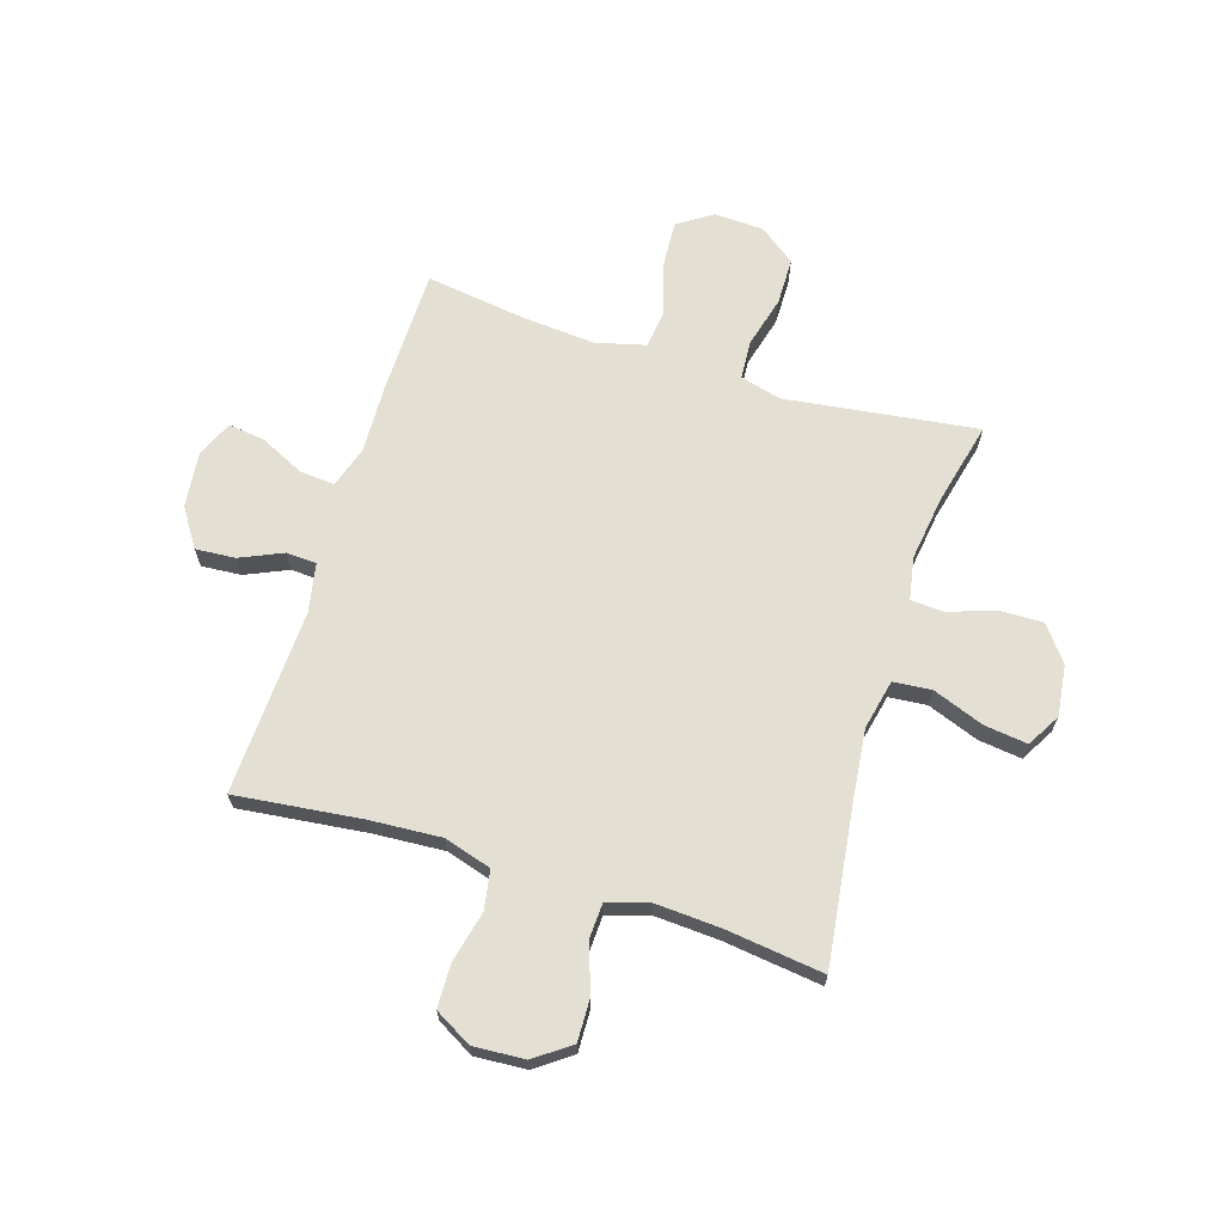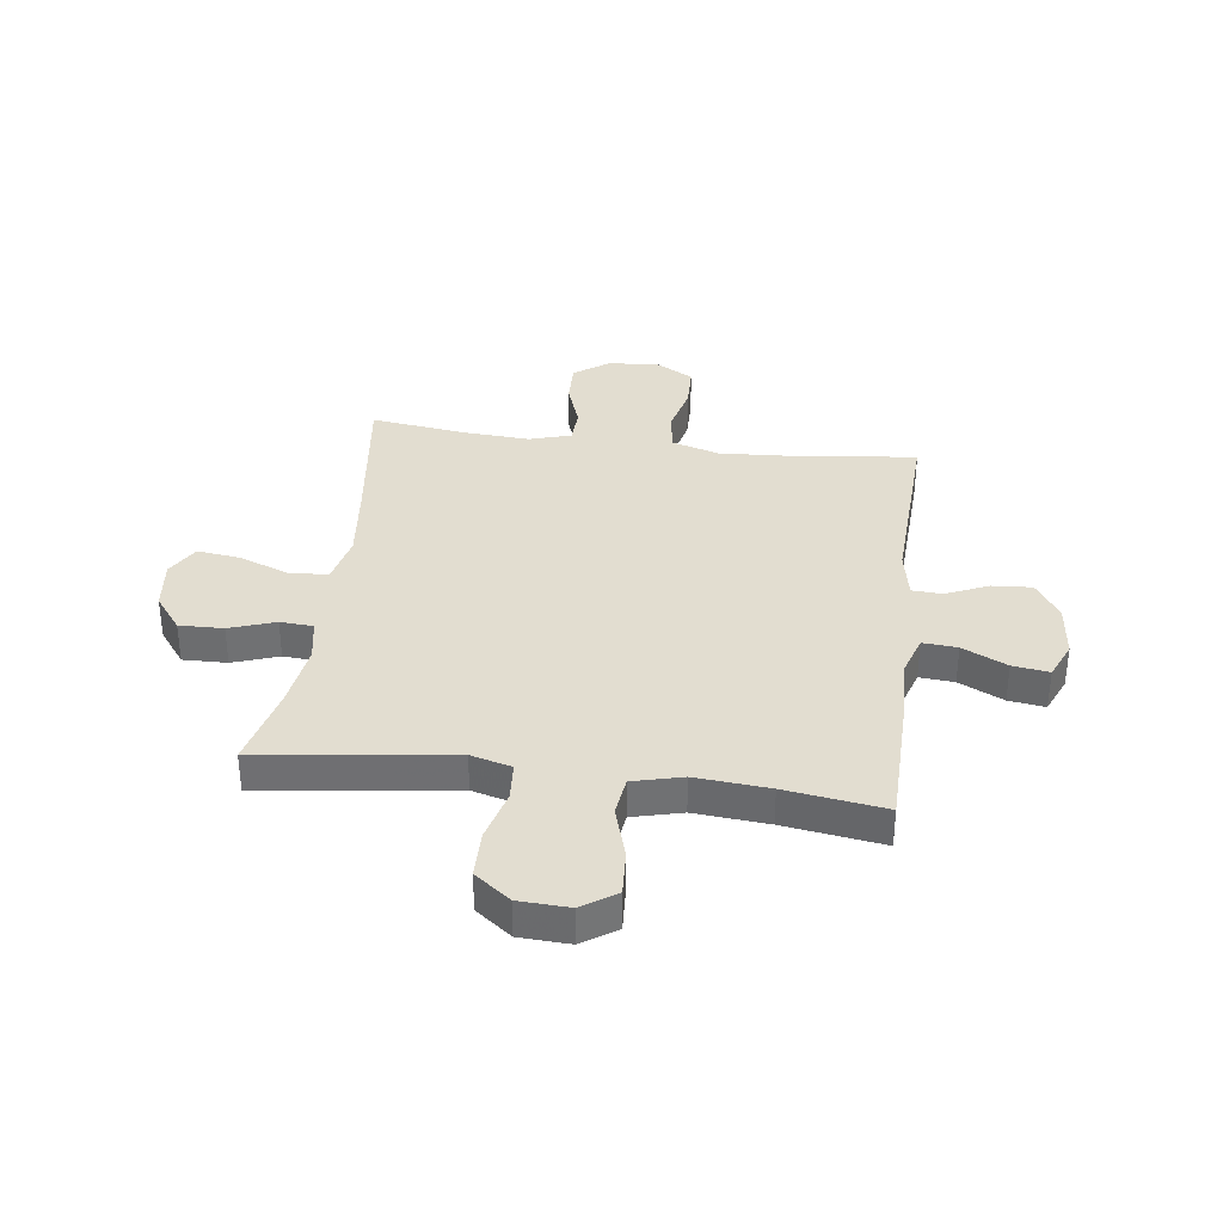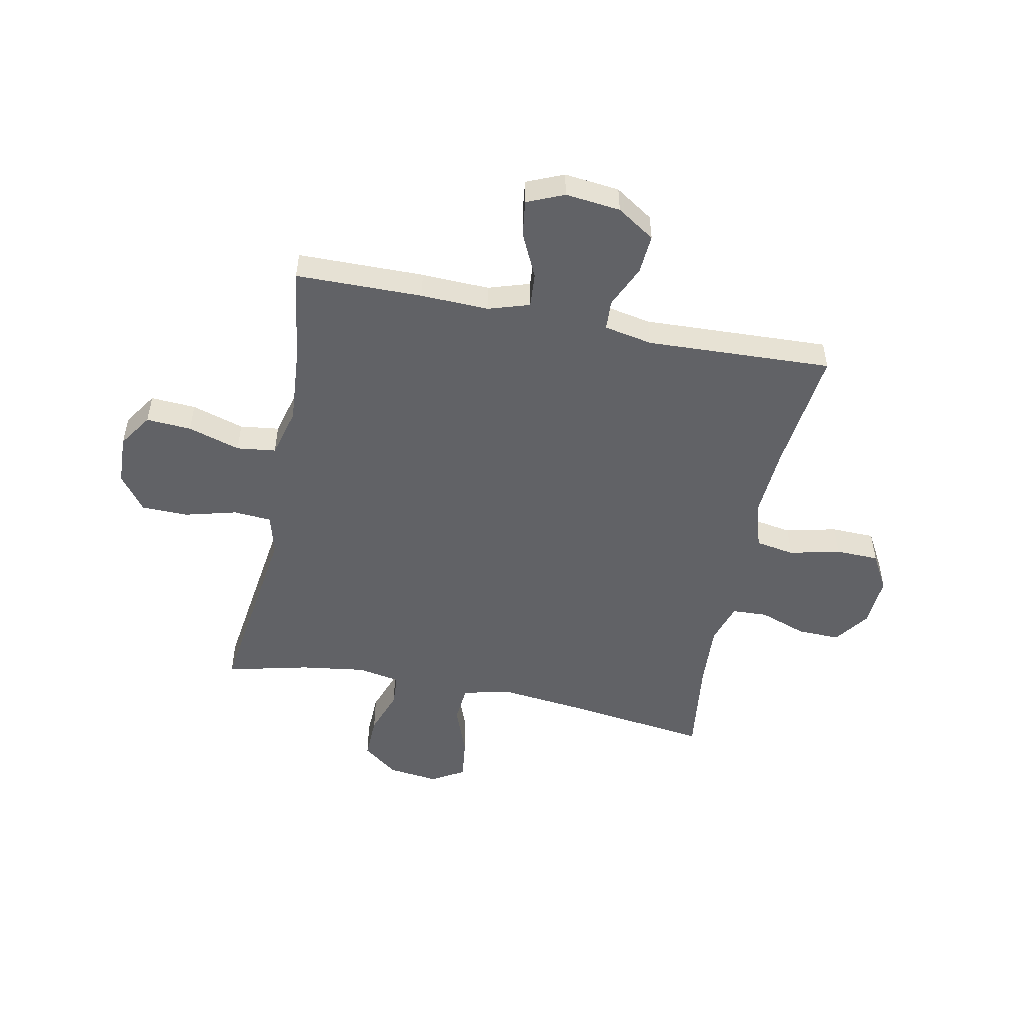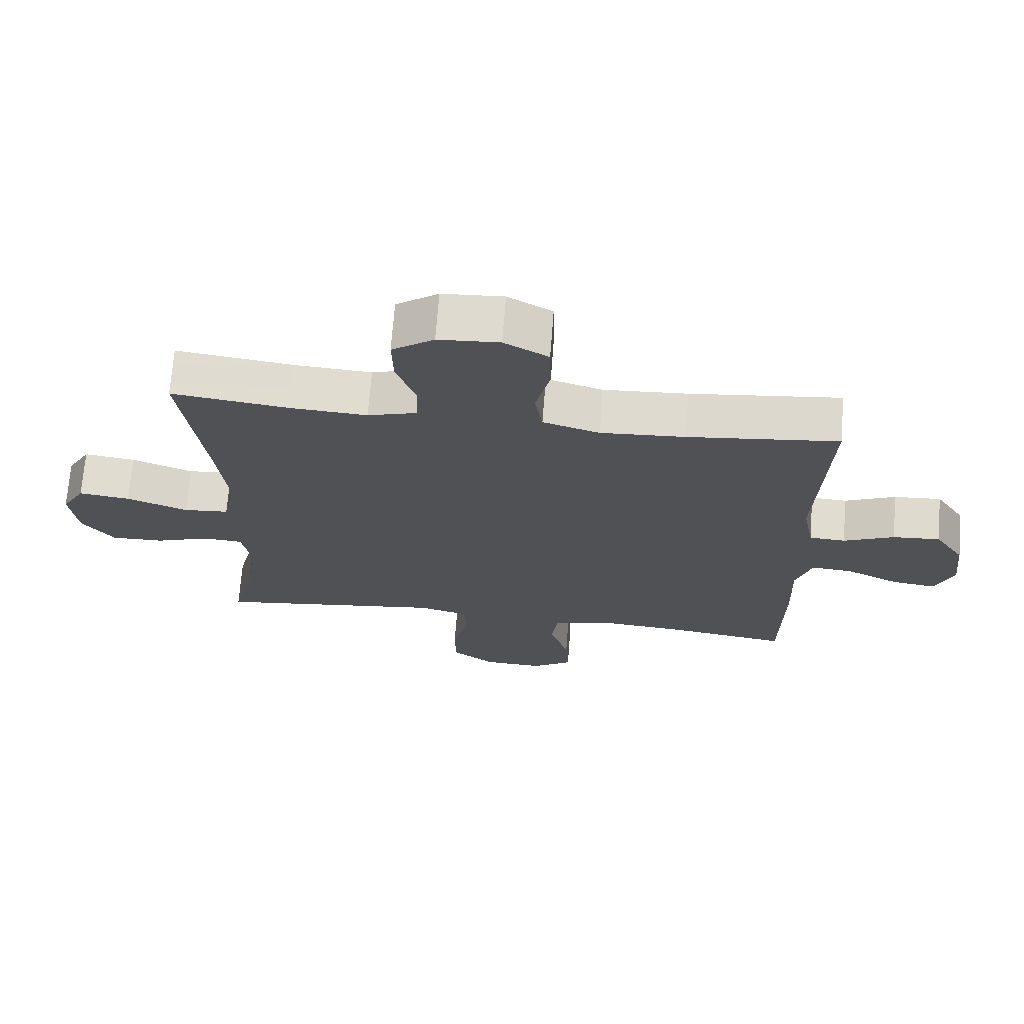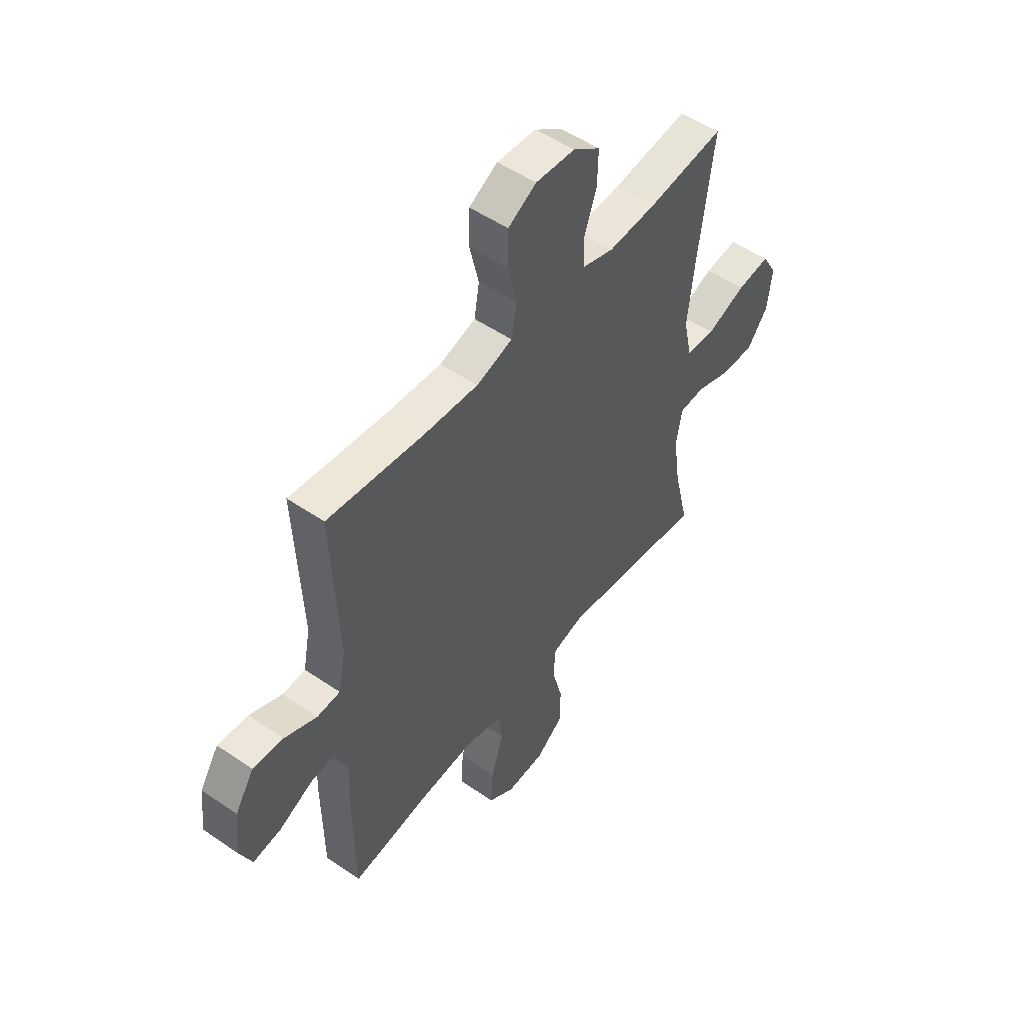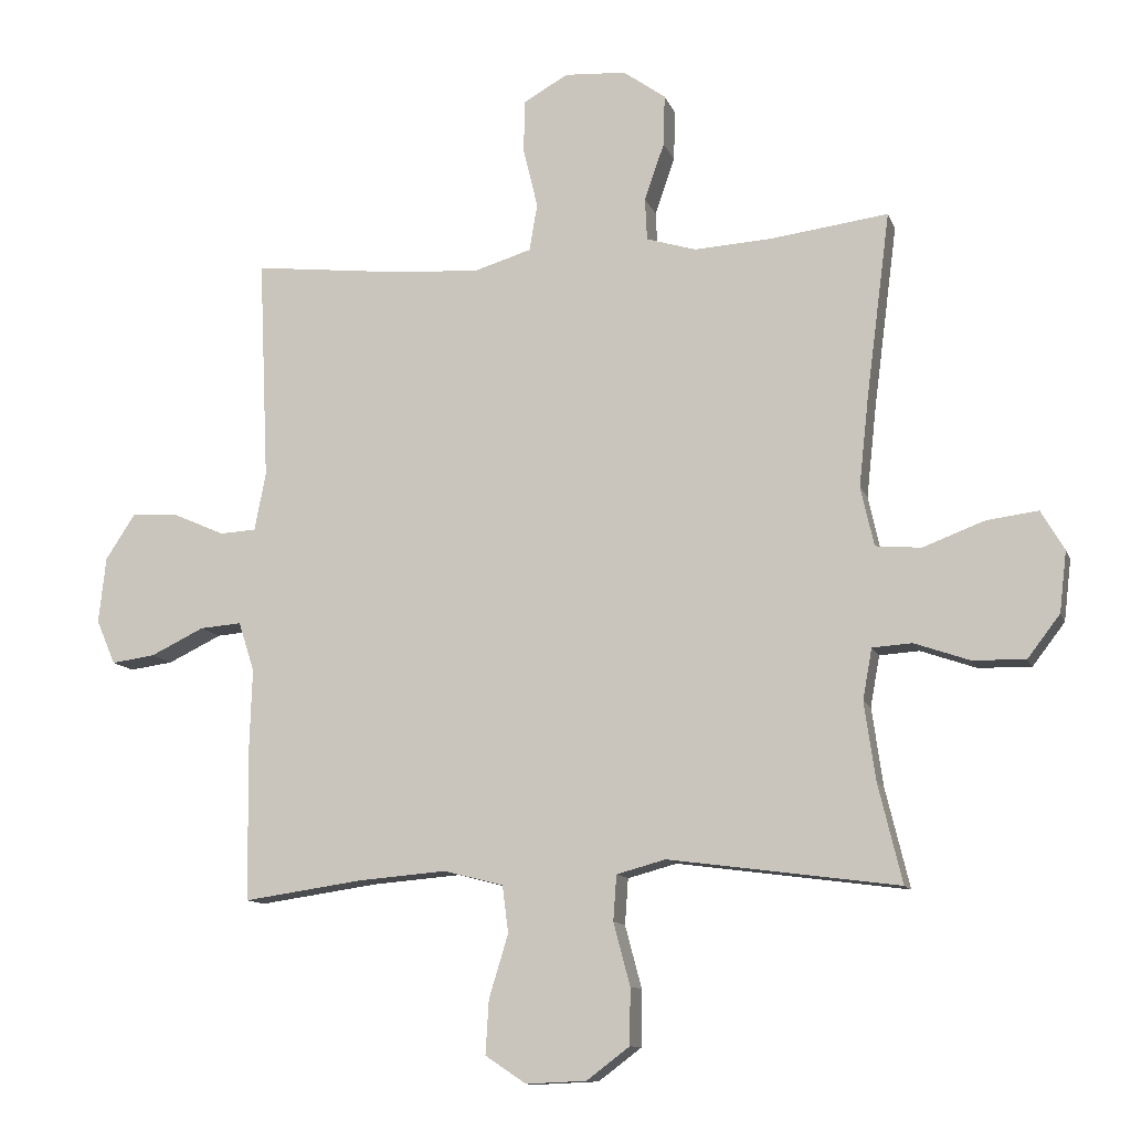
<metadata>
{"format":"obj","ext":"obj","renderer":"f3d","projection":"perspective","resolution":1024,"background":"white","views":[{"elev":66.9,"azim":17.3,"up":"+Y"},{"elev":35.3,"azim":-172.5,"up":"+Y"},{"elev":-50.7,"azim":-101.5,"up":"+Y"},{"elev":69.9,"azim":-175.6,"up":"+Z"},{"elev":51.6,"azim":-53.3,"up":"+Z"},{"elev":-11.4,"azim":15.4,"up":"+Z"}]}
</metadata>
<code>
v 0.5 0.07 0.5
v 0.464 0.07 0.222
v 0.449 0.07 0.085
v 0.469 0.07 -0.005
v 0.538 0.07 -0.011
v 0.631 0.07 0.024
v 0.709 0.07 0.034
v 0.744 0.07 -0.026
v 0.733 0.07 -0.118
v 0.684 0.07 -0.182
v 0.604 0.07 -0.18
v 0.521 0.07 -0.151
v 0.461 0.07 -0.155
v 0.447 0.07 -0.232
v 0.464 0.07 -0.351
v 0.5 0.07 -0.5
v 0.266 0.07 -0.469
v 0.152 0.07 -0.454
v 0.078 0.07 -0.474
v 0.073 0.07 -0.543
v 0.098 0.07 -0.637
v 0.097 0.07 -0.722
v 0.032 0.07 -0.771
v -0.059 0.07 -0.775
v -0.121 0.07 -0.734
v -0.116 0.07 -0.652
v -0.087 0.07 -0.557
v -0.096 0.07 -0.486
v -0.186 0.07 -0.463
v -0.32 0.07 -0.474
v -0.5 0.07 -0.5
v -0.503 0.07 -0.27
v -0.499 0.07 -0.147
v -0.523 0.07 -0.072
v -0.586 0.07 -0.077
v -0.667 0.07 -0.116
v -0.733 0.07 -0.125
v -0.762 0.07 -0.058
v -0.751 0.07 0.042
v -0.706 0.07 0.111
v -0.634 0.07 0.106
v -0.557 0.07 0.072
v -0.502 0.07 0.075
v -0.485 0.07 0.163
v -0.5 0.07 0.5
v -0.271 0.07 0.474
v -0.143 0.07 0.466
v -0.057 0.07 0.492
v -0.045 0.07 0.563
v -0.067 0.07 0.655
v -0.065 0.07 0.734
v 0.002 0.07 0.772
v 0.095 0.07 0.766
v 0.159 0.07 0.72
v 0.157 0.07 0.643
v 0.127 0.07 0.557
v 0.13 0.07 0.493
v 0.205 0.07 0.47
v 0.322 0.07 0.477
v 0.5 0 0.5
v 0.464 0 0.222
v 0.449 0 0.085
v 0.469 0 -0.005
v 0.538 0 -0.011
v 0.631 0 0.024
v 0.709 0 0.034
v 0.744 0 -0.026
v 0.733 0 -0.118
v 0.684 0 -0.182
v 0.604 0 -0.18
v 0.521 0 -0.151
v 0.461 0 -0.155
v 0.447 0 -0.232
v 0.464 0 -0.351
v 0.5 0 -0.5
v 0.266 0 -0.469
v 0.152 0 -0.454
v 0.078 0 -0.474
v 0.073 0 -0.543
v 0.098 0 -0.637
v 0.097 0 -0.722
v 0.032 0 -0.771
v -0.059 0 -0.775
v -0.121 0 -0.734
v -0.116 0 -0.652
v -0.087 0 -0.557
v -0.096 0 -0.486
v -0.186 0 -0.463
v -0.32 0 -0.474
v -0.5 0 -0.5
v -0.503 0 -0.27
v -0.499 0 -0.147
v -0.523 0 -0.072
v -0.586 0 -0.077
v -0.667 0 -0.116
v -0.733 0 -0.125
v -0.762 0 -0.058
v -0.751 0 0.042
v -0.706 0 0.111
v -0.634 0 0.106
v -0.557 0 0.072
v -0.502 0 0.075
v -0.485 0 0.163
v -0.5 0 0.5
v -0.271 0 0.474
v -0.143 0 0.466
v -0.057 0 0.492
v -0.045 0 0.563
v -0.067 0 0.655
v -0.065 0 0.734
v 0.002 0 0.772
v 0.095 0 0.766
v 0.159 0 0.72
v 0.157 0 0.643
v 0.127 0 0.557
v 0.13 0 0.493
v 0.205 0 0.47
v 0.322 0 0.477
f 54 55 56
f 53 54 56
f 52 53 56
f 51 52 56
f 50 51 56
f 49 50 56
f 48 49 56 57
f 47 48 57 58
f 44 45 46
f 43 44 46 47
f 40 41 42
f 39 40 42
f 38 39 42
f 37 38 42
f 36 37 42
f 35 36 42
f 34 35 42 43
f 43 47 58
f 34 43 58
f 33 34 58
f 33 58 59
f 32 33 59
f 31 32 59
f 30 31 59
f 25 26 27
f 24 25 27
f 23 24 27
f 22 23 27
f 21 22 27
f 20 21 27
f 19 20 27 28
f 18 19 28 29
f 15 16 17
f 14 15 17 18
f 13 14 18 29
f 10 11 12
f 9 10 12
f 8 9 12
f 7 8 12
f 6 7 12
f 5 6 12
f 4 5 12 13
f 29 30 59
f 13 29 59
f 4 13 59
f 3 4 59
f 2 3 59
f 1 2 59
f 115 114 113
f 115 113 112
f 115 112 111
f 115 111 110
f 115 110 109
f 115 109 108
f 116 115 108 107
f 117 116 107 106
f 105 104 103
f 106 105 103 102
f 101 100 99
f 101 99 98
f 101 98 97
f 101 97 96
f 101 96 95
f 101 95 94
f 102 101 94 93
f 117 106 102
f 117 102 93
f 117 93 92
f 118 117 92
f 118 92 91
f 118 91 90
f 118 90 89
f 86 85 84
f 86 84 83
f 86 83 82
f 86 82 81
f 86 81 80
f 86 80 79
f 87 86 79 78
f 88 87 78 77
f 76 75 74
f 77 76 74 73
f 88 77 73 72
f 71 70 69
f 71 69 68
f 71 68 67
f 71 67 66
f 71 66 65
f 71 65 64
f 72 71 64 63
f 118 89 88
f 118 88 72
f 118 72 63
f 118 63 62
f 118 62 61
f 118 61 60
f 1 60 61 2
f 2 61 62 3
f 3 62 63 4
f 4 63 64 5
f 5 64 65 6
f 6 65 66 7
f 7 66 67 8
f 8 67 68 9
f 9 68 69 10
f 10 69 70 11
f 11 70 71 12
f 12 71 72 13
f 13 72 73 14
f 14 73 74 15
f 15 74 75 16
f 16 75 76 17
f 17 76 77 18
f 18 77 78 19
f 19 78 79 20
f 20 79 80 21
f 21 80 81 22
f 22 81 82 23
f 23 82 83 24
f 24 83 84 25
f 25 84 85 26
f 26 85 86 27
f 27 86 87 28
f 28 87 88 29
f 29 88 89 30
f 30 89 90 31
f 31 90 91 32
f 32 91 92 33
f 33 92 93 34
f 34 93 94 35
f 35 94 95 36
f 36 95 96 37
f 37 96 97 38
f 38 97 98 39
f 39 98 99 40
f 40 99 100 41
f 41 100 101 42
f 42 101 102 43
f 43 102 103 44
f 44 103 104 45
f 45 104 105 46
f 46 105 106 47
f 47 106 107 48
f 48 107 108 49
f 49 108 109 50
f 50 109 110 51
f 51 110 111 52
f 52 111 112 53
f 53 112 113 54
f 54 113 114 55
f 55 114 115 56
f 56 115 116 57
f 57 116 117 58
f 58 117 118 59
f 59 118 60 1

</code>
